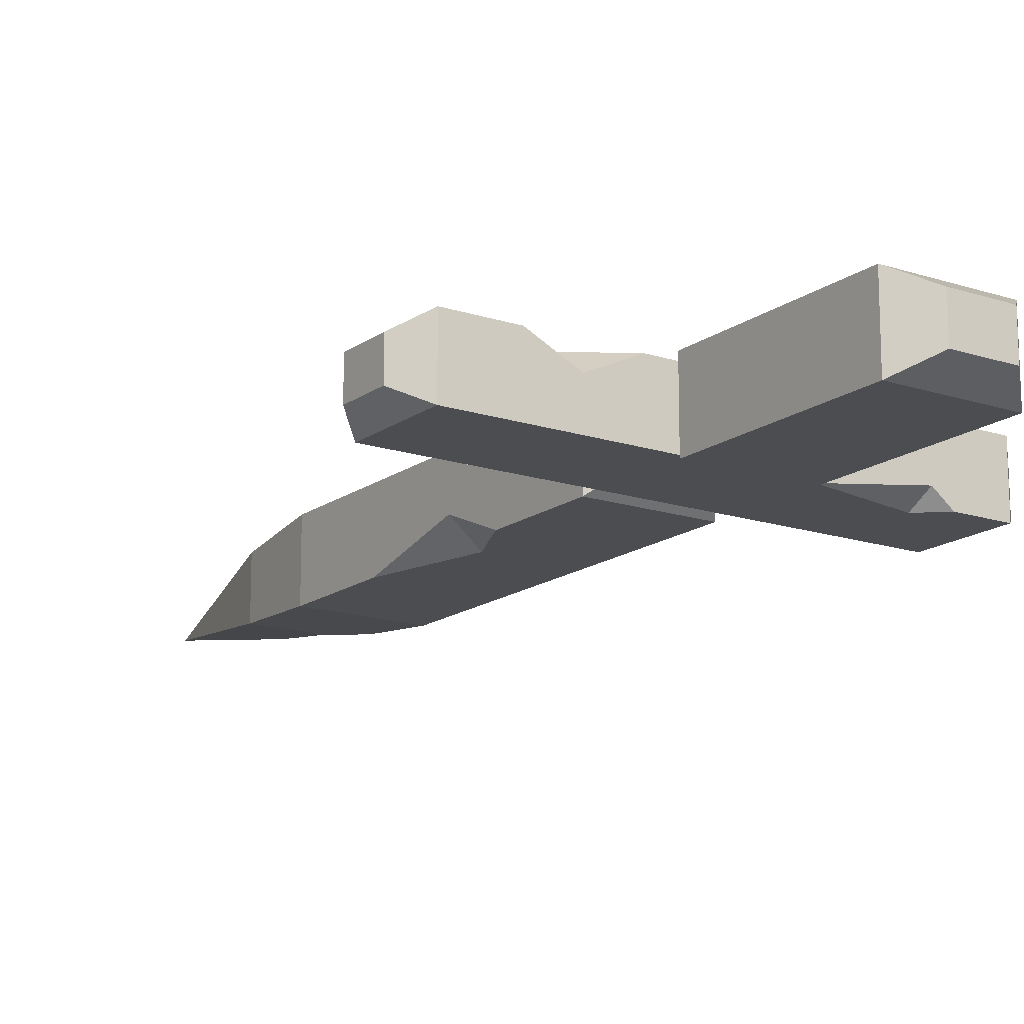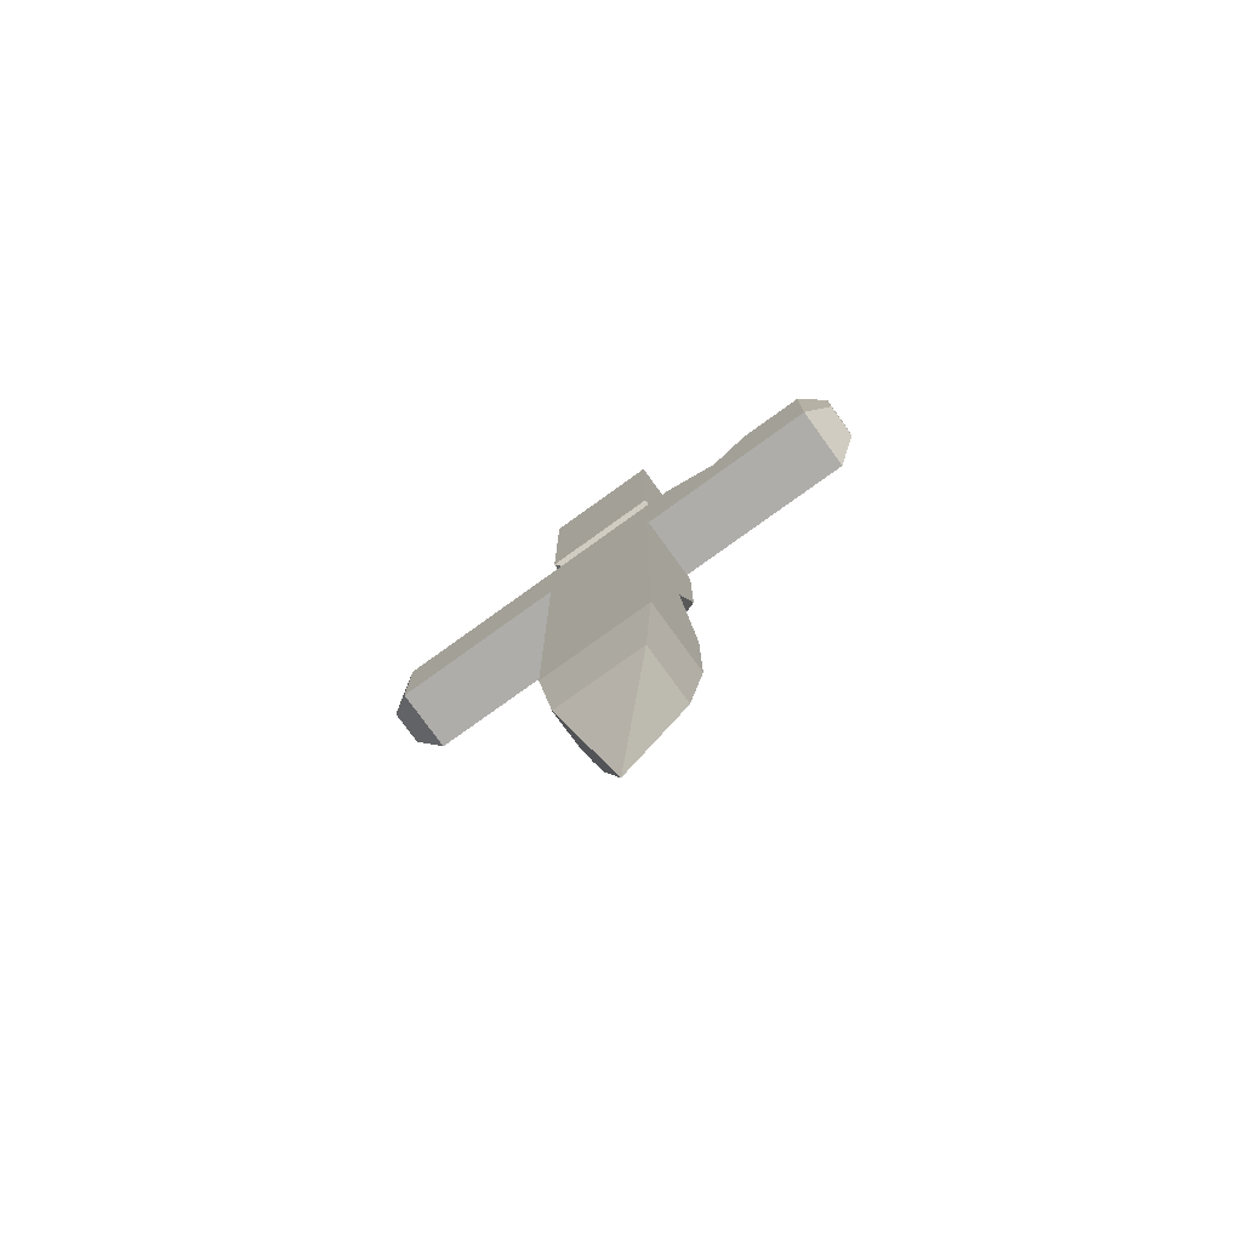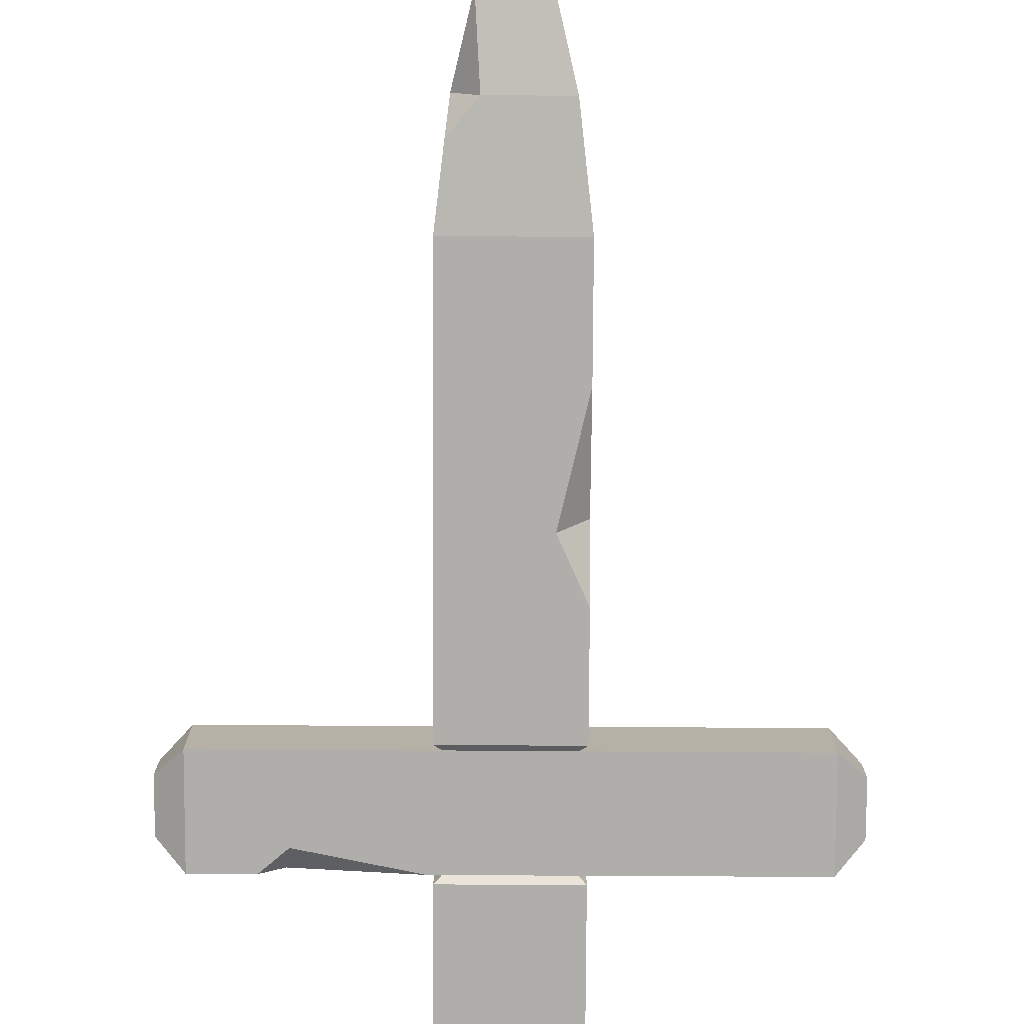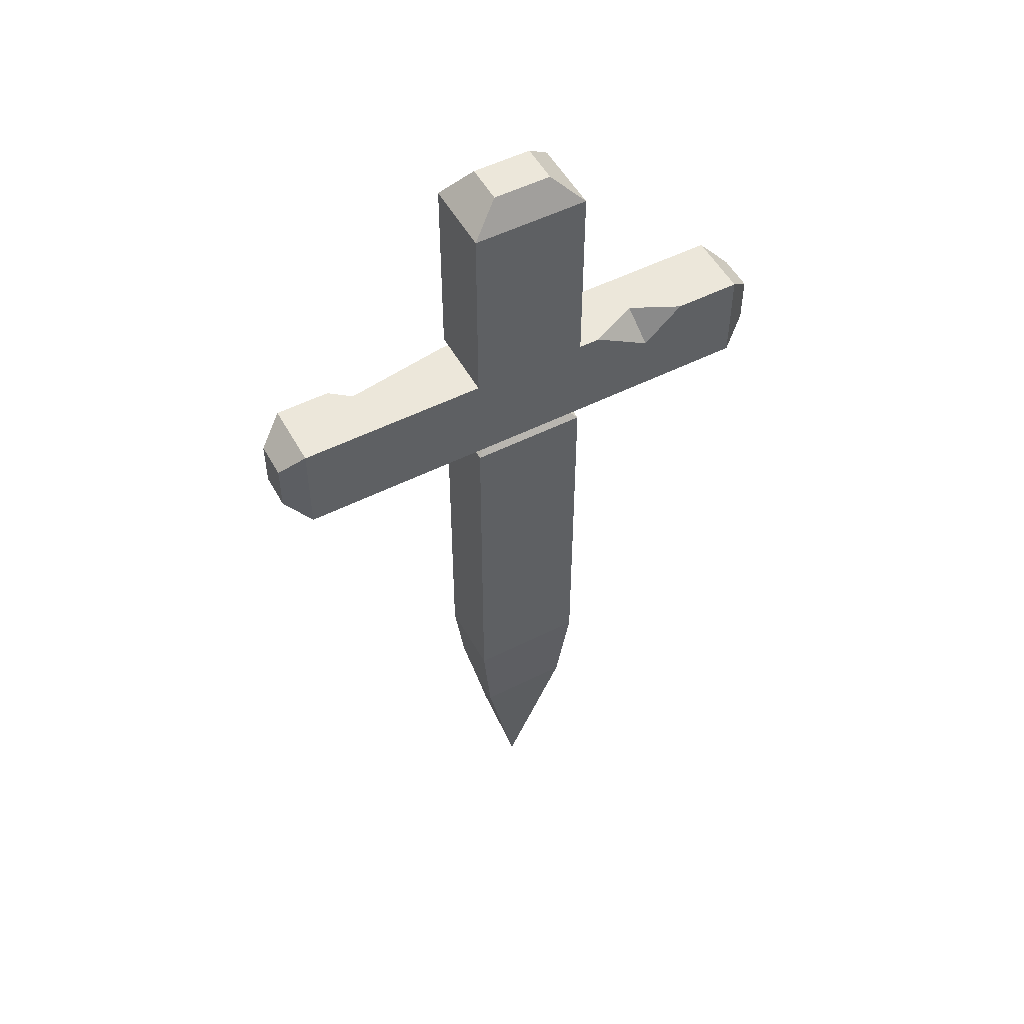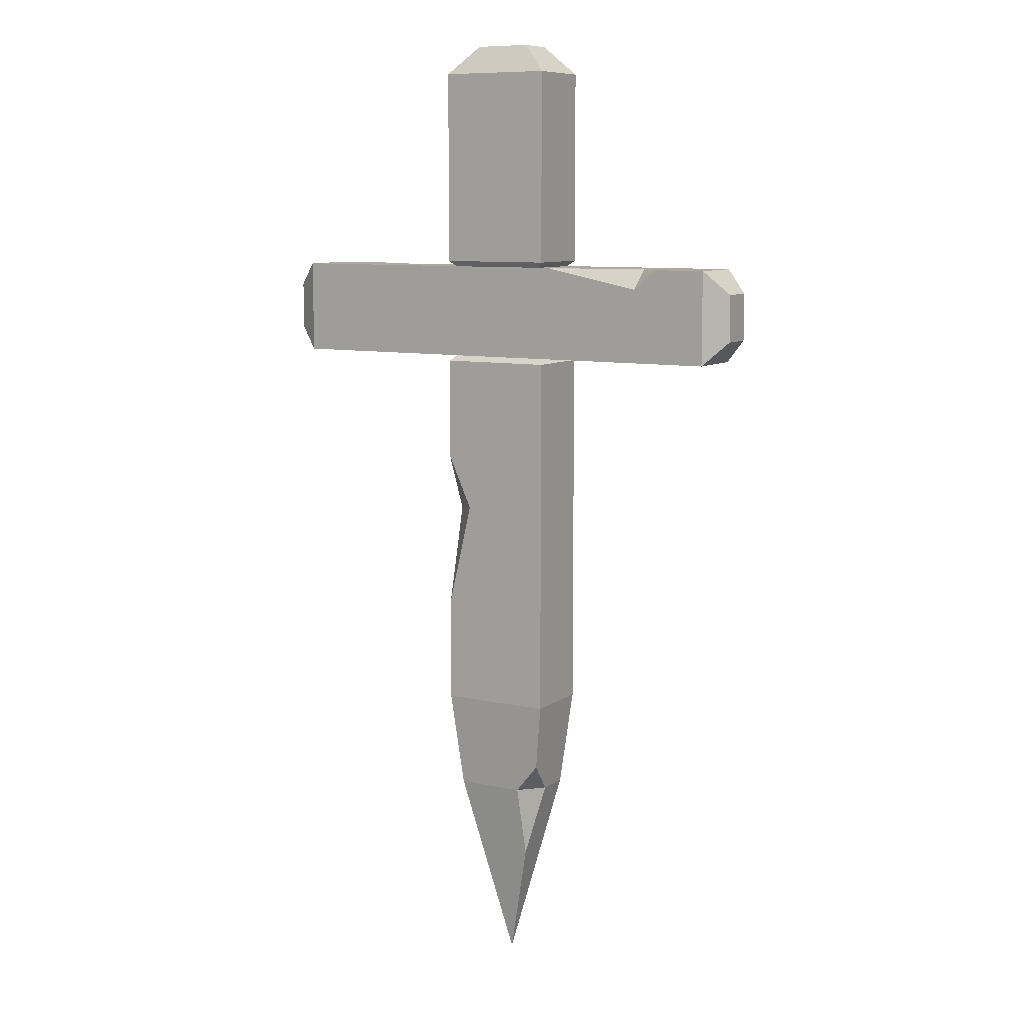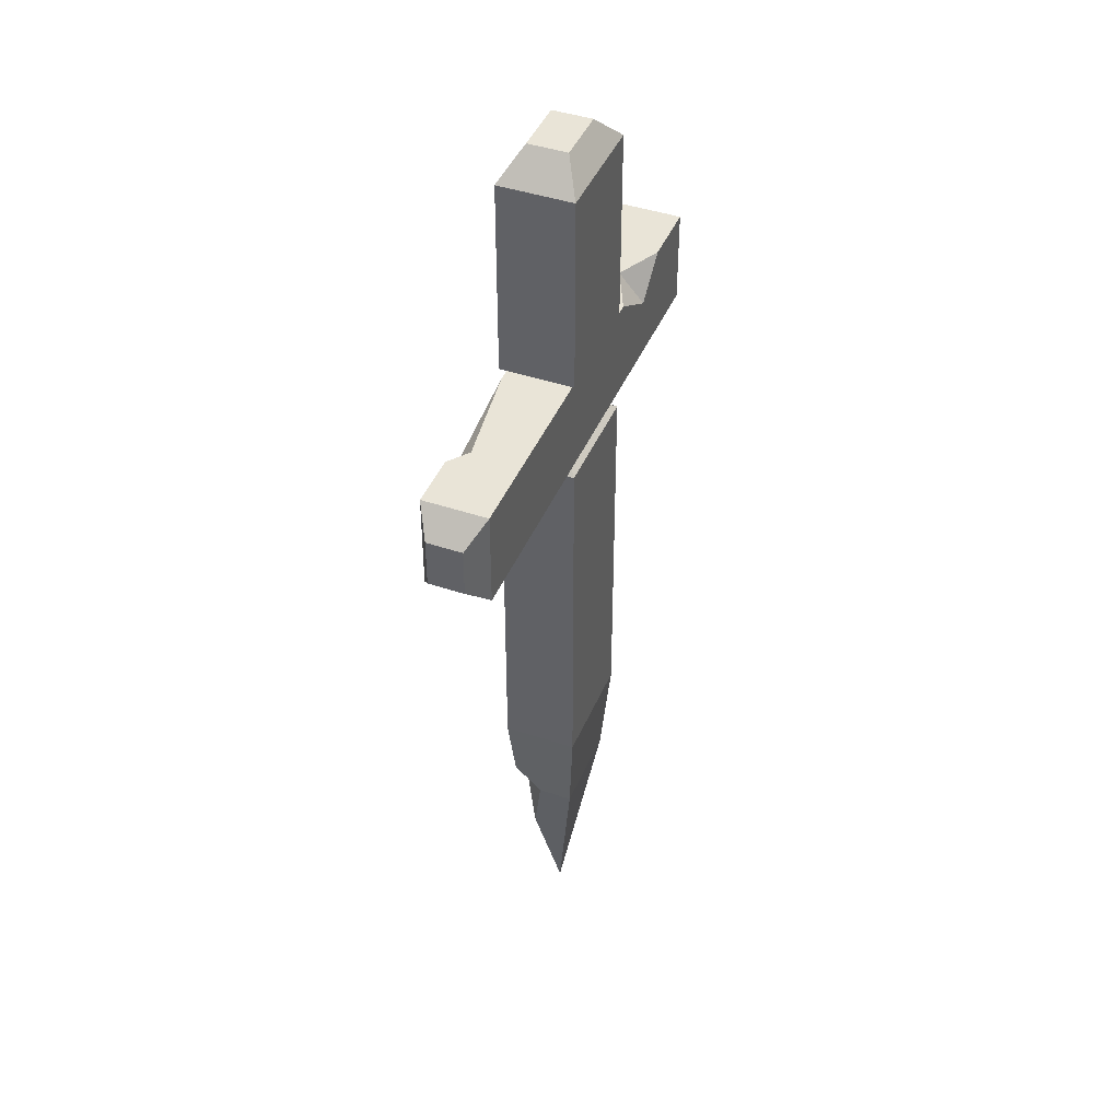
<metadata>
{"format":"obj","ext":"obj","renderer":"f3d","projection":"perspective","resolution":1024,"background":"white","views":[{"elev":-15.7,"azim":145.5,"up":"+Z"},{"elev":-77.2,"azim":35.8,"up":"+Y"},{"elev":-77.9,"azim":-0.3,"up":"+Z"},{"elev":52.4,"azim":-28.4,"up":"+Y"},{"elev":9.0,"azim":-149.9,"up":"+Y"},{"elev":43.2,"azim":-68.2,"up":"+Y"}]}
</metadata>
<code>
v -11.91 11.02 -0.7919
v -10.83 12.1 -1.449
v -11.91 8.859 -0.7919
v -10.83 7.779 -1.449
v 11.91 8.859 0.7919
v 10.83 7.779 1.449
v 10.83 12.1 1.449
v 11.91 11.02 0.7919
v 10.83 7.779 -1.449
v 11.91 8.859 -0.7919
v 11.91 11.02 -0.7919
v 10.83 12.1 -1.449
v -11.91 11.02 0.7919
v -10.83 12.1 1.449
v -11.91 8.859 0.7919
v -10.83 7.779 1.449
v 0 -22.5 -8e-06
v -2.05 -13.76 1.328
v -2.562 -9.323 1.66
v -2.562 -9.323 -1.66
v 2.562 -9.321 -1.66
v 2.05 -13.76 -1.328
v 2.562 -9.323 1.66
v 2.05 -13.76 1.328
v 1.281 22.5 0.8803
v 2.562 21.21 1.66
v -1.281 22.5 0.8803
v -2.562 21.21 1.66
v 1.281 22.5 -0.8803
v 2.562 21.21 -1.66
v -1.281 22.5 -0.8803
v -2.562 21.21 -1.66
v 2.269 12.1 -1.42
v 2.562 12.36 -1.66
v -2.562 12.36 -1.66
v -2.269 12.1 -1.42
v -2.269 12.1 1.42
v -2.562 12.36 1.66
v 2.562 12.36 1.66
v 2.269 12.1 1.42
v 2.562 7.523 -1.66
v 2.269 7.779 -1.42
v -2.269 7.779 -1.42
v -2.562 7.523 -1.66
v -2.562 7.523 1.66
v -2.269 7.779 1.42
v 2.269 7.779 1.42
v 2.562 7.523 1.66
v 2.562 2.825 -1.66
v 2.562 -4.495 -1.66
v 1.434 0.3372 -1.66
v 2.562 0.1111 -0.5122
v -2.207 -12.4 -1.43
v -1.072 -13.76 -1.328
v -1.272 -17.07 -0.8237
v -2.05 -13.76 -0.2244
v -8.429 12.1 -1.449
v -2.794 12.1 -1.449
v -7.527 12.1 -0.7505
v -7.358 11.18 -1.449
v 7.919 12.1 1.449
v 3.623 12.1 1.449
v 5.829 12.1 0.4343
v 6.18 10.52 1.449
f 1 2 4 3
f 2 1 13 14
f 3 4 16 15
f 5 6 9 10
f 6 5 8 7
f 7 8 11 12
f 10 9 12 11
f 14 13 15 16
f 1 3 15 13
f 4 2 57 60
f 4 60 9
f 9 60 58 12
f 6 7 61 64
f 6 64 16
f 16 64 62 14
f 10 11 8 5
f 57 2 14 59
f 59 14 62 58
f 58 63 12
f 12 63 61 7
f 58 62 63
f 4 9 6 16
f 18 24 23 19
f 53 54 56
f 21 23 24 22
f 54 55 56
f 17 22 24
f 17 24 18
f 25 27 28 26
f 26 30 29 25
f 27 31 32 28
f 30 32 31 29
f 25 29 31 27
f 33 34 39 40
f 34 33 36 35
f 35 36 37 38
f 38 37 40 39
f 41 42 47 48
f 42 41 44 43
f 43 44 45 46
f 46 45 48 47
f 44 51 20
f 20 51 50 21
f 49 51 44 41
f 23 48 45 19
f 52 23 21 50
f 48 52 49 41
f 28 32 35 38
f 35 32 30 34
f 39 26 28 38
f 34 30 26 39
f 44 20 19 45
f 52 51 49
f 50 51 52
f 20 21 53
f 54 53 21 22
f 17 55 54 22
f 18 56 55 17
f 18 19 20 56
f 20 53 56
f 59 60 57
f 58 60 59
f 63 64 61
f 62 64 63
f 48 23 52

</code>
